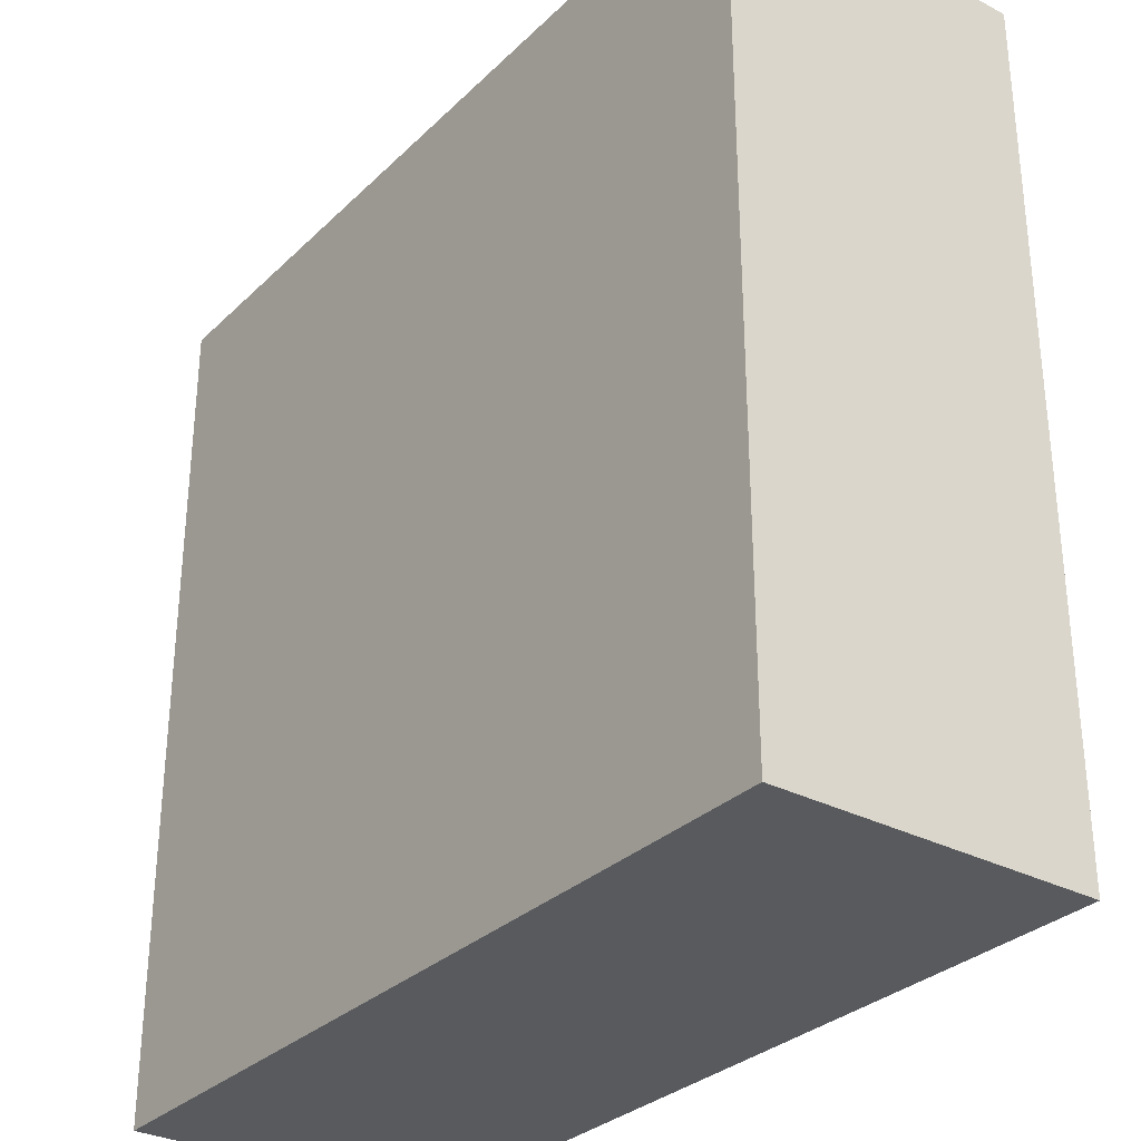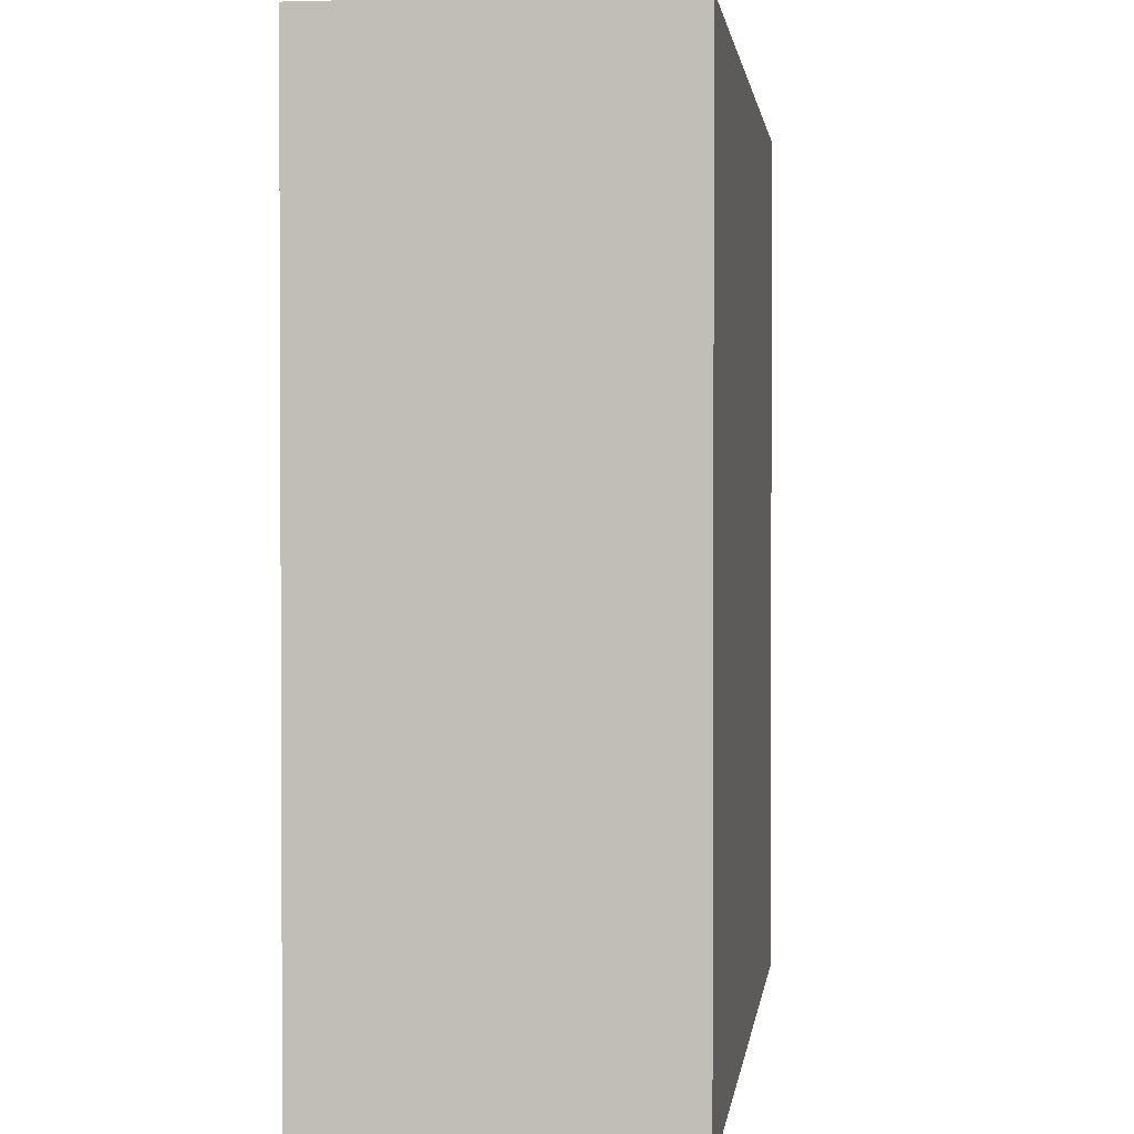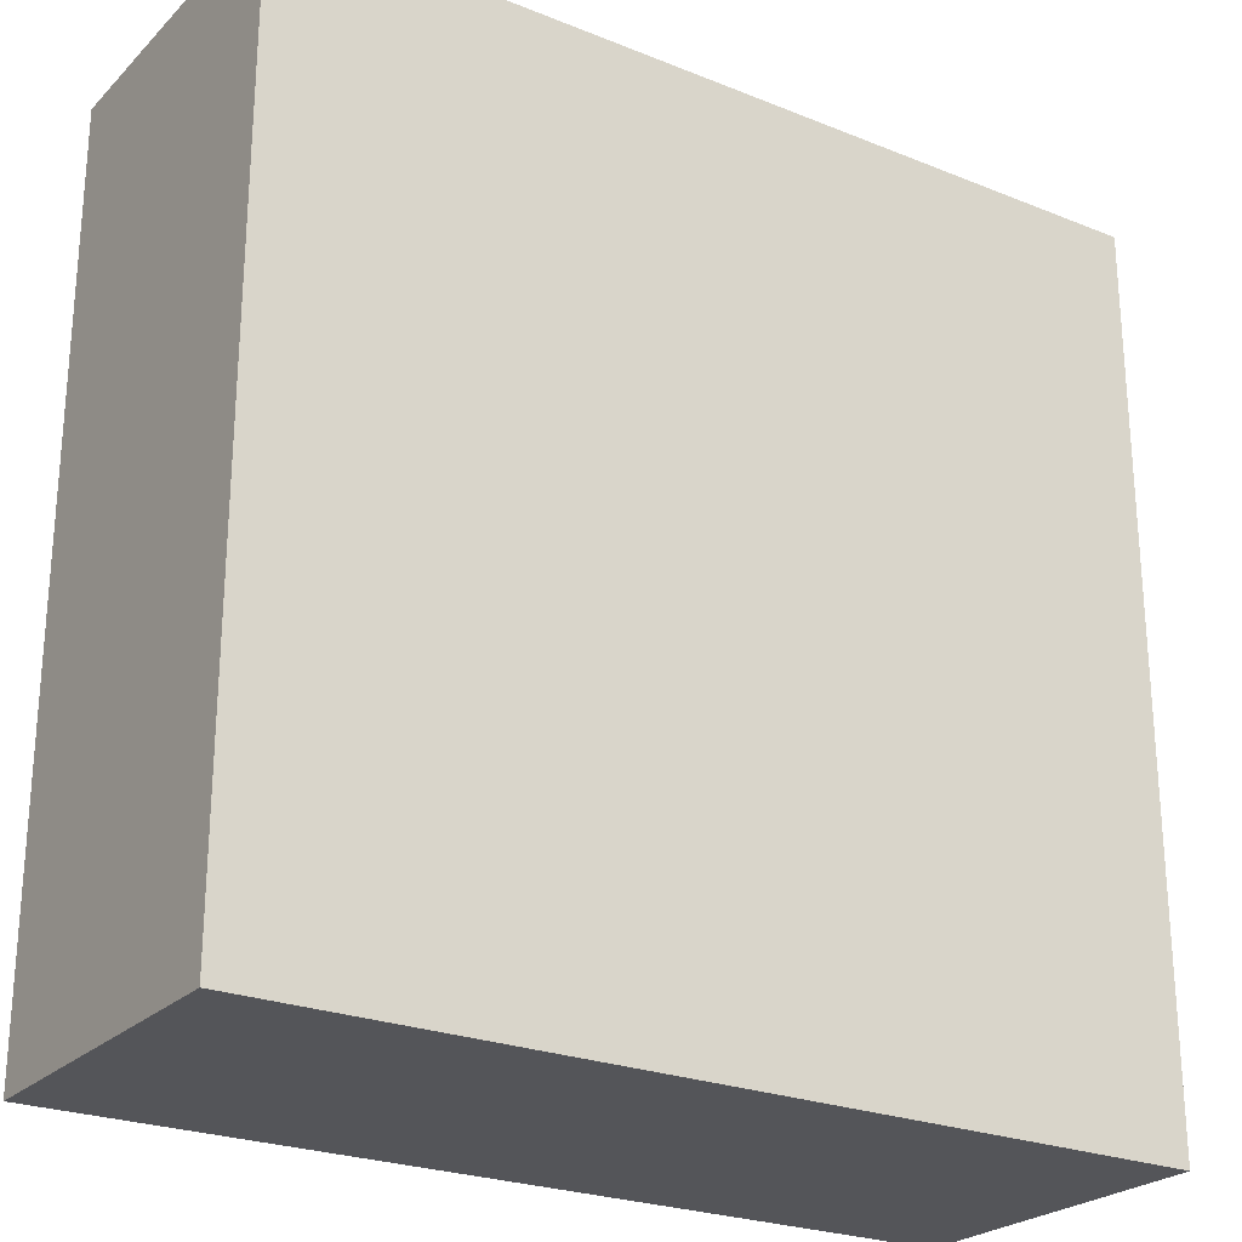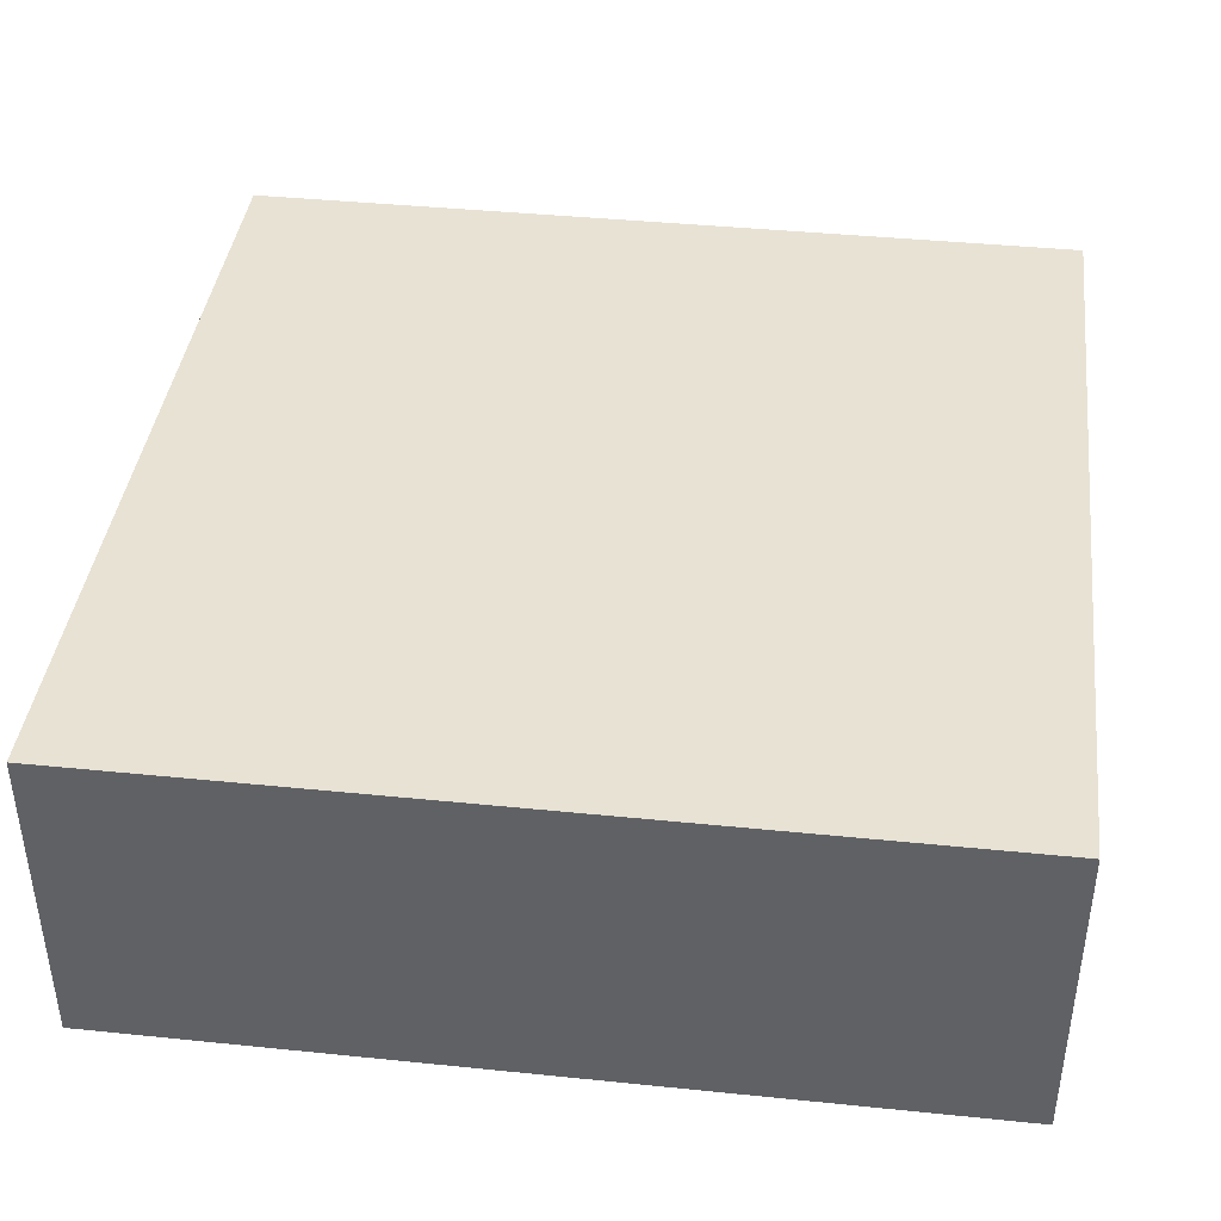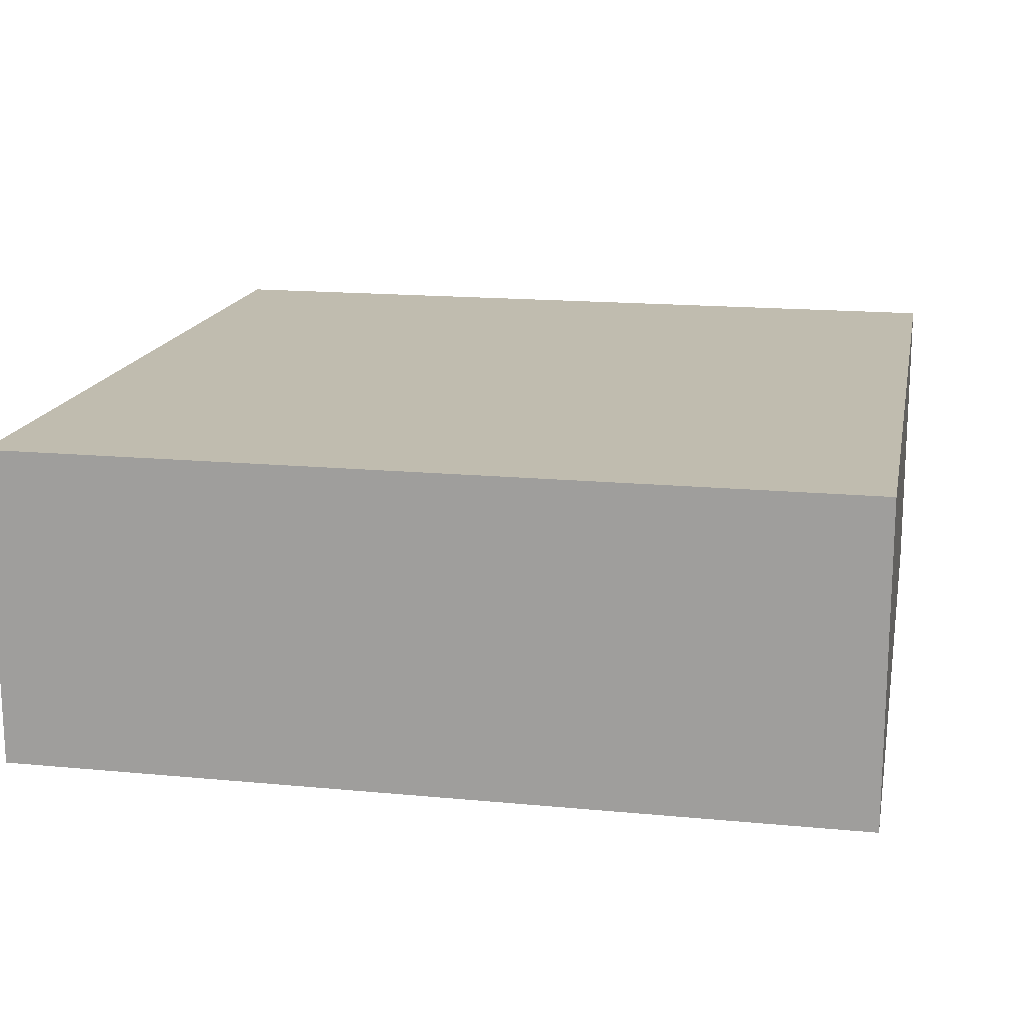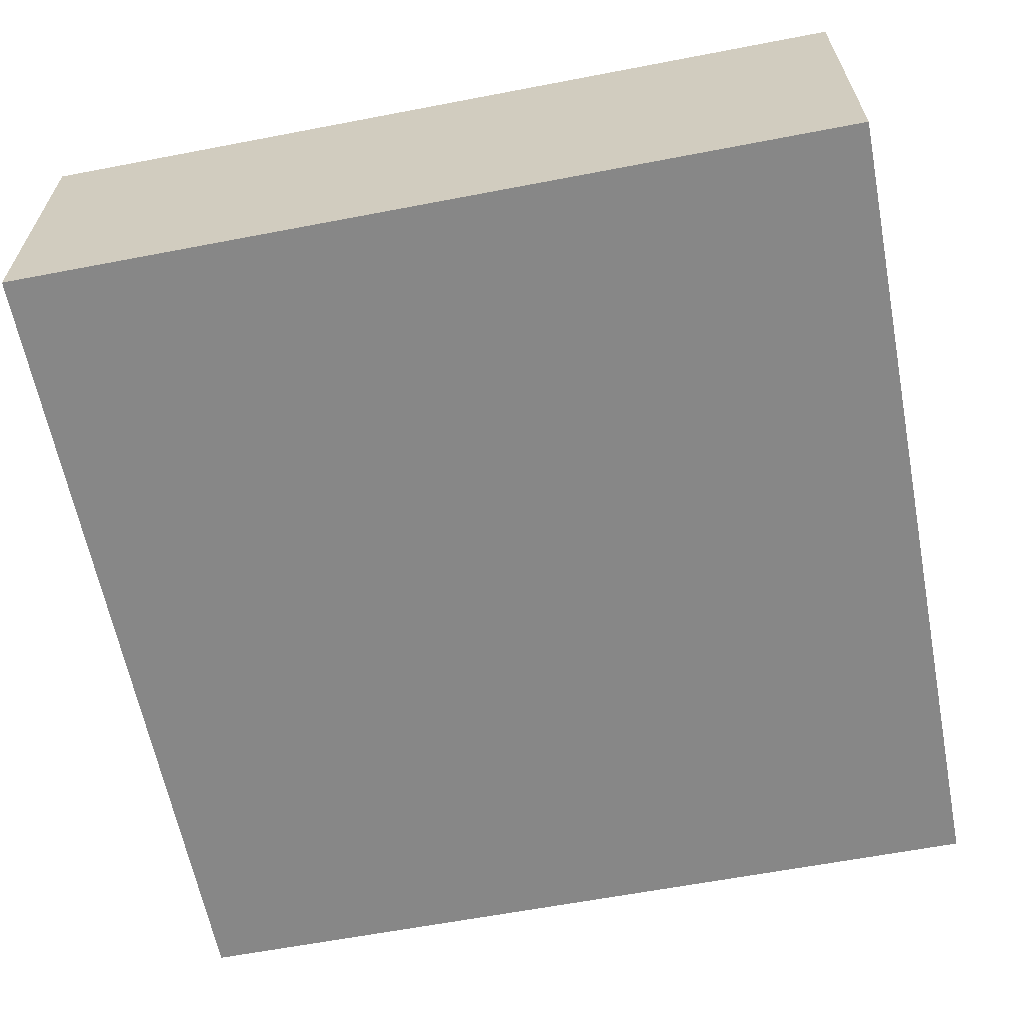
<metadata>
{"format":"obj","ext":"obj","renderer":"f3d","projection":"perspective","resolution":1024,"background":"white","views":[{"elev":-31.0,"azim":-126.8,"up":"+Z"},{"elev":1.6,"azim":97.1,"up":"+Z"},{"elev":-24.7,"azim":-33.3,"up":"+Z"},{"elev":40.6,"azim":-82.9,"up":"+Y"},{"elev":16.3,"azim":-78.9,"up":"+Y"},{"elev":-62.4,"azim":101.0,"up":"+Y"}]}
</metadata>
<code>
g ENV_PushPullBlock04_MO
v -2 0 2
v -2 1.5 2
v 2 1.5 2
v 2 0 2
v -2 1.5 2
v -2 1.5 -2
v 2 1.5 -2
v 2 1.5 2
v -2 1.5 -2
v -2 0 -2
v 2 0 -2
v 2 1.5 -2
v -2 0 -2
v -2 0 2
v 2 0 2
v 2 0 -2
v 2 0 2
v 2 1.5 2
v 2 1.5 -2
v 2 0 -2
v -2 0 -2
v -2 1.5 -2
v -2 1.5 2
v -2 0 2
g ENV_PushPullBlock04_MO_0
f 3 2 1
f 4 3 1
f 7 6 5
f 8 7 5
f 11 10 9
f 12 11 9
f 15 14 13
f 16 15 13
f 19 18 17
f 20 19 17
f 23 22 21
f 24 23 21

</code>
